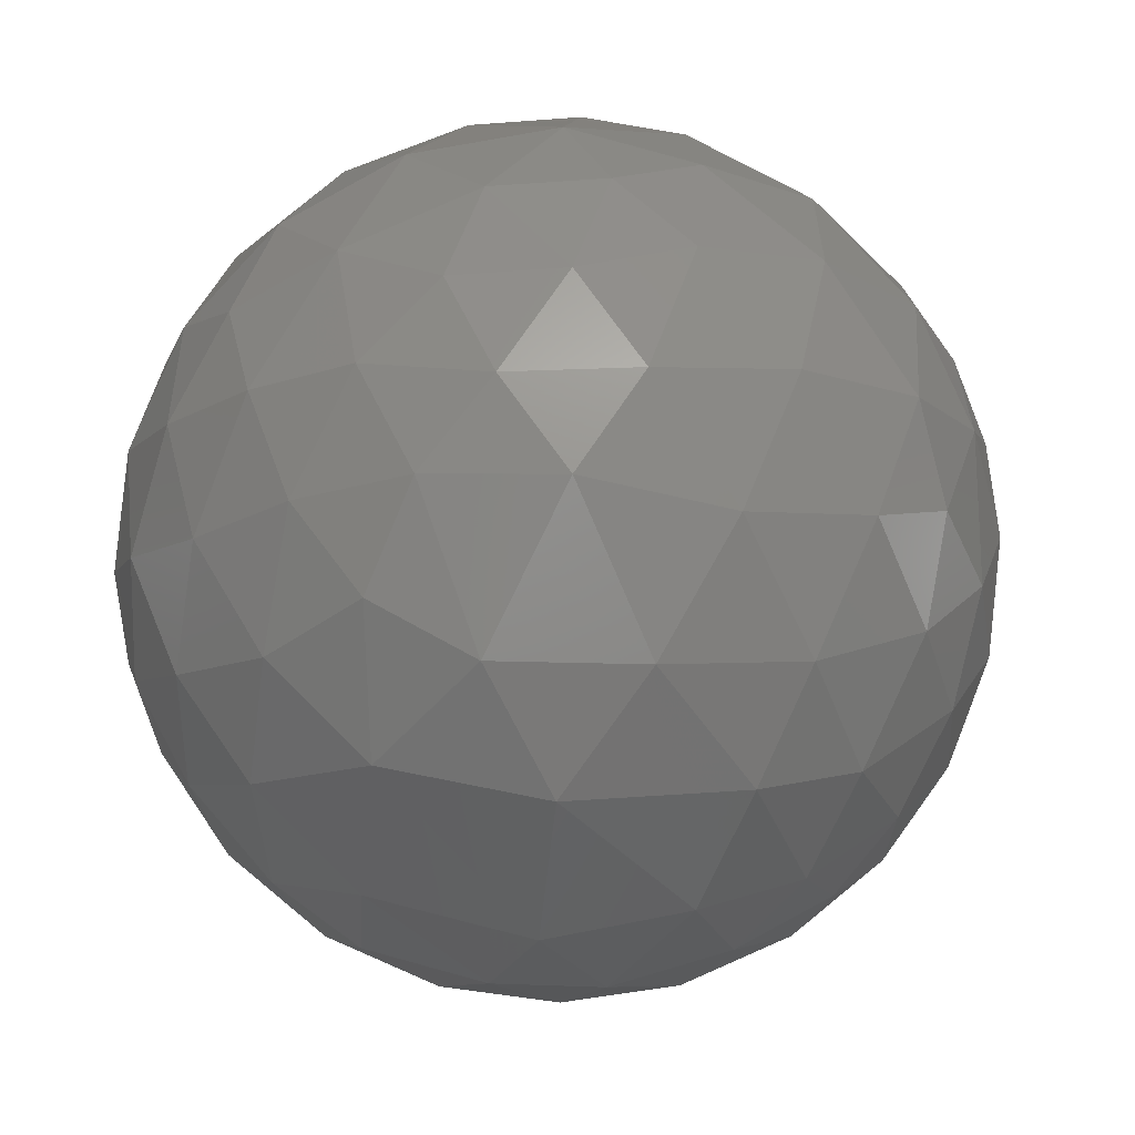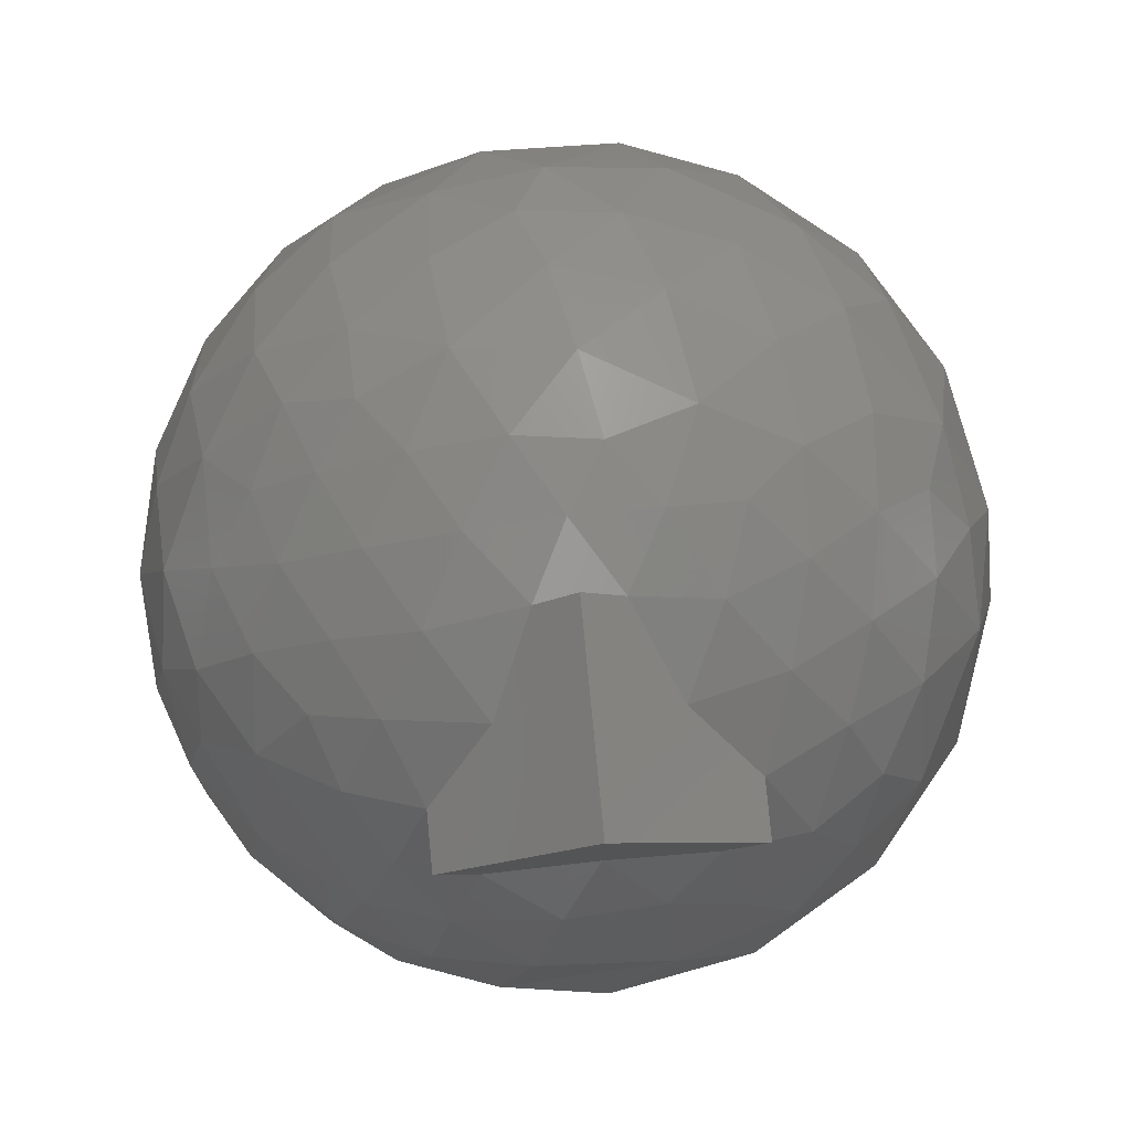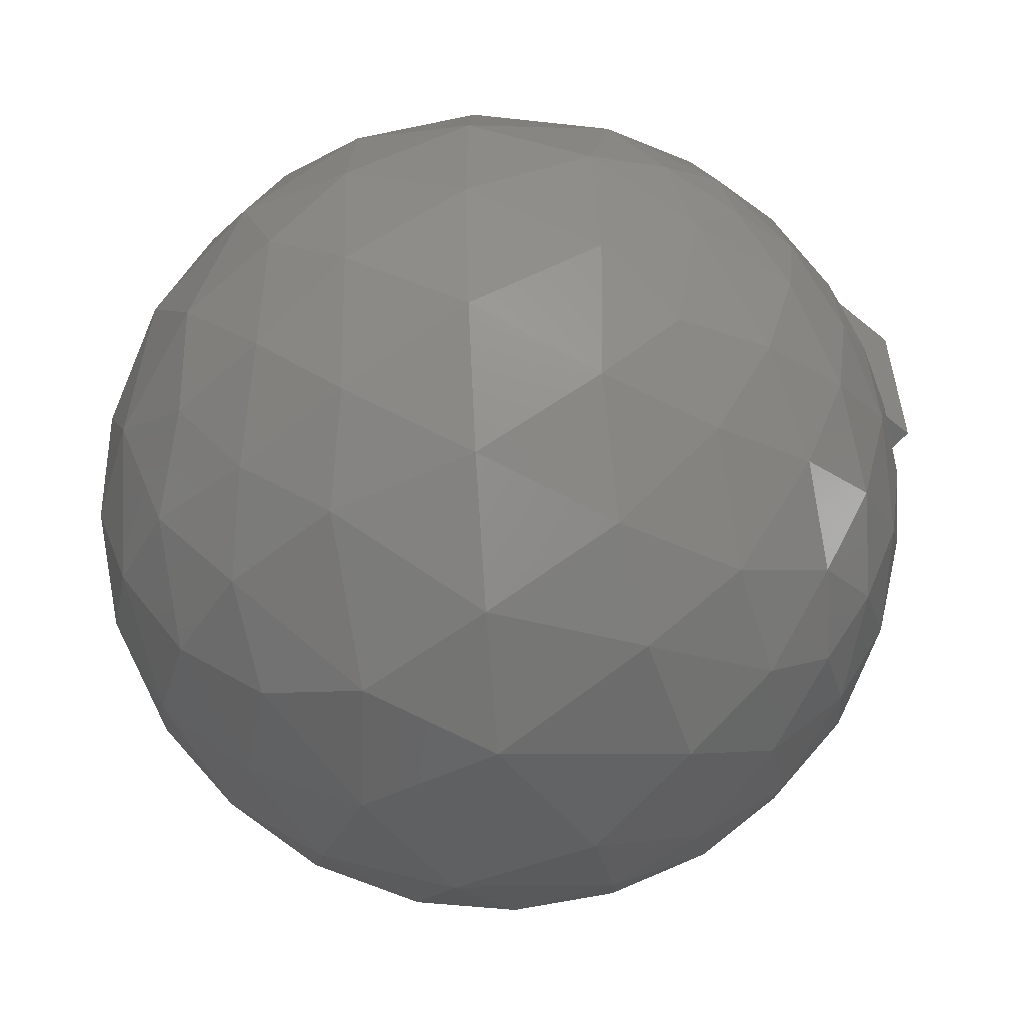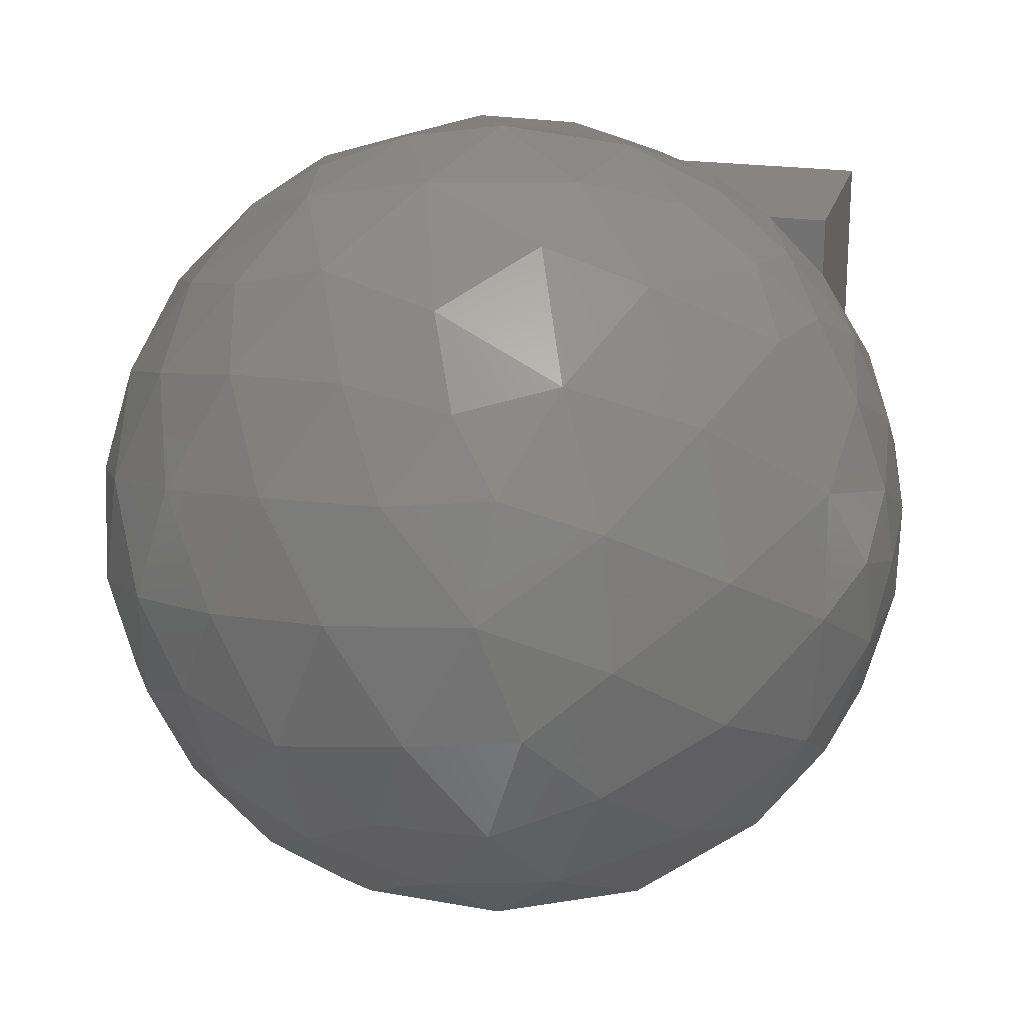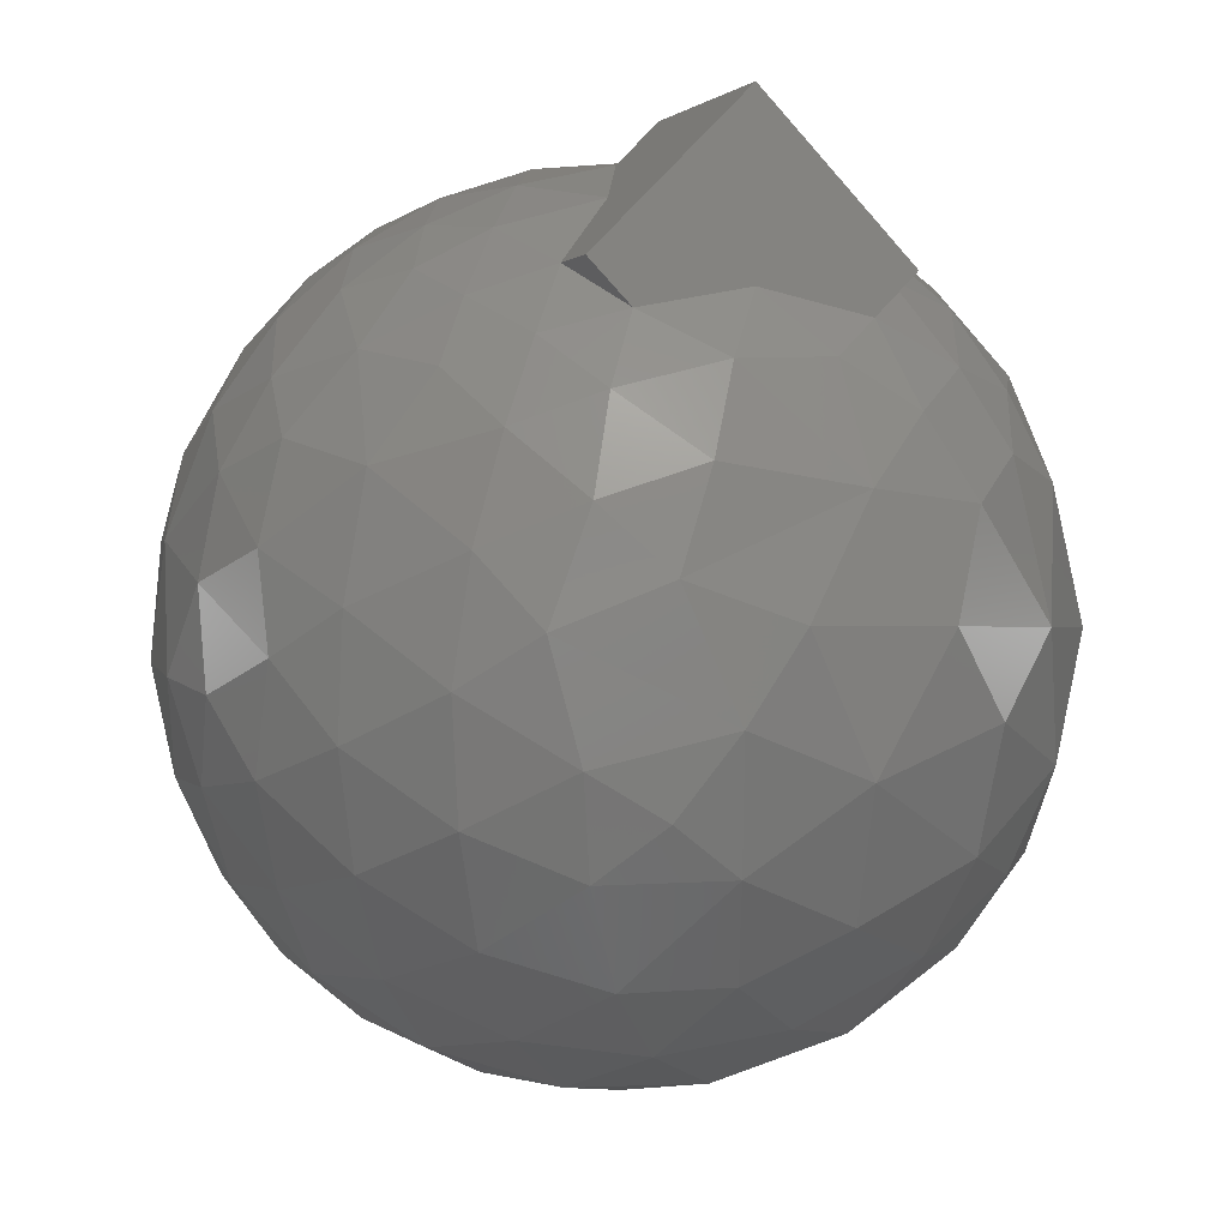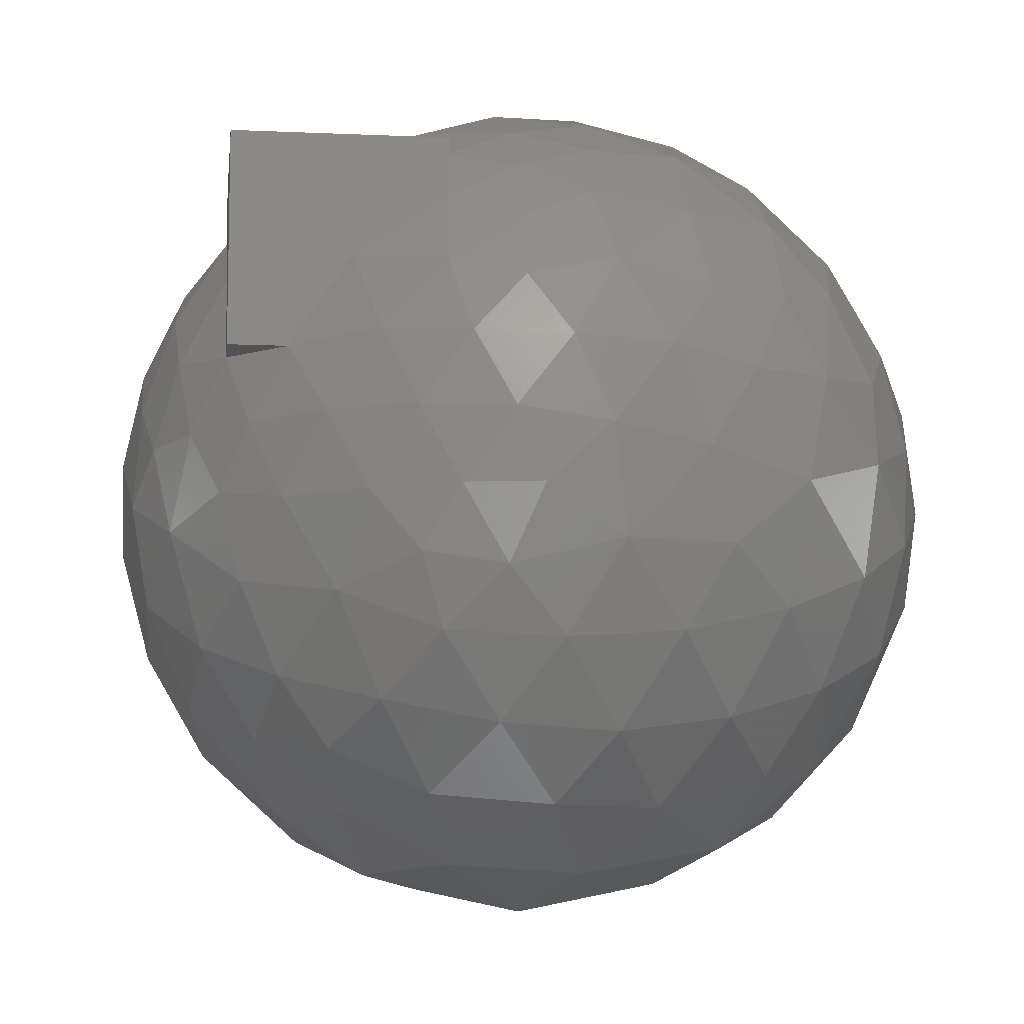
<metadata>
{"format":"stl","ext":"stl","renderer":"f3d","projection":"perspective","resolution":1024,"background":"white","views":[{"elev":-61.1,"azim":55.2,"up":"+Z"},{"elev":79.3,"azim":-5.5,"up":"+Y"},{"elev":-57.4,"azim":94.3,"up":"+Z"},{"elev":21.7,"azim":59.2,"up":"+Z"},{"elev":-0.5,"azim":-21.2,"up":"+Y"},{"elev":-9.3,"azim":-141.8,"up":"+Z"}]}
</metadata>
<code>
# stl→obj: 204 verts, 404 faces
v -0.5125 1.22 1.5
v -0.7071 1.414 1.5
v -0.7071 1.414 1.225
v 0.3536 1.768 1.5
v -2.312e-16 1.745 1.5
v -1.094e-15 1.323 1.5
v -0.3536 1.768 1.5
v 1.665e-16 2.121 1.5
v 0.5125 1.22 1.5
v 0.7071 1.414 1.5
v -0.1882 1.933 1.234
v -0.3992 1.722 0.9354
v 1.665e-16 2.121 1
v 1.665e-16 2.121 0.5
v -0.1946 1.927 0.5
v -0.3573 -0.6518 -1.857
v -0.6975 0.3943 -1.832
v 1.225e-16 -3e-32 -2
v 1.225e-16 -3e-32 2
v 0.3113 0.5239 1.905
v -0.4977 0.1726 1.929
v -1.415 -0.5121 -1.317
v -1.007 -0.2893 -1.704
v -0.91 -0.9141 -1.529
v -1.445 -0.0327 -1.383
v -1.18 0.4634 -1.547
v -1.737 -0.5989 -0.7897
v -1.325 -1.02 -1.098
v -1.62 -1.06 -0.5021
v 1.33 1.47 -0.2651
v 1.686 1.037 -0.2887
v 1.28 1.33 -0.7707
v -0.2235 0.8572 -1.793
v 0.3252 -1.765 -0.8832
v 0.7603 -1.507 -1.073
v 0.8925 -1.726 -0.4723
v 0.3553 -1.933 -0.3683
v 0.3122 -0.575 -1.89
v 0.672 -1.143 -1.497
v 0.1852 -1.055 -1.689
v 1.526 0.923 -0.9045
v -1.482 0.6099 1.196
v -1.806 0.3055 0.8034
v -1.583 0.06926 1.22
v 1.556 1.185 0.4173
v 1.46 1.07 0.8508
v 1.795 0.6628 0.5804
v 1.054 -0.6544 -1.569
v 1.462 0.5984 1.227
v 0.2672 1.043 1.686
v -0.1834 1.019 1.711
v -0.6489 1.812 0.5438
v -1.696 0.7384 0.7599
v -1.224 -1.4 -0.7349
v -1.539 1.274 0.09364
v -1.548 1.198 -0.4114
v -1.79 0.893 0.01137
v -1.21 0.9954 1.243
v -1.427 1.085 0.8861
v -0.434 1.851 -0.6213
v -0.6466 1.883 -0.1913
v -0.2191 1.978 -0.1978
v 0.4152 0.6929 -1.83
v 0.04426 1.248 -1.562
v 0.5945 1.124 -1.544
v -1.965 0.36 -0.09077
v -1.859 0.6194 0.4013
v -0.2416 -0.3894 1.947
v -0.9572 -0.02741 1.756
v -0.8089 -0.542 1.747
v -0.3339 0.618 1.873
v 0.7071 1.414 1.225
v 0.8461 1.616 0.8196
v 0.3992 1.722 0.9354
v -0.1649 -0.9637 1.745
v -0.7221 -0.9803 1.587
v -0.5076 -1.426 1.307
v -0.9135 0.8949 -1.538
v -0.4669 1.249 -1.491
v -0.4472 1.942 0.1728
v -1.813 0.7387 -0.4078
v 1.185 -1.378 -0.8343
v 1.764 0.9273 0.17
v 0.4 -1.179 1.565
v 0.9729 -0.9228 1.484
v 0.3314 -0.5984 1.879
v 0.09191 1.922 -0.5443
v 0.9183 1.041 1.44
v 1.092 1.319 1.033
v -0.8572 1.591 0.8574
v -1.061 1.287 1.104
v 1.131 0.696 1.496
v 0.8554 0.481 1.743
v 1.286 -3.149e-16 1.532
v 1.153 1.063 -1.241
v 1.793 0.5984 -0.6527
v 1.916 0.5731 0.02164
v 1.97 -4.824e-16 -0.3473
v 0.684 -1.675e-16 -1.879
v 0.9542 0.5984 -1.653
v -0.6678 0.893 1.66
v -1.948 0.176 0.4152
v 1.732 -4.242e-16 1
v 0.1946 1.927 0.5
v 0.5933 1.834 0.5326
v 0.3837 1.957 0.1563
v -0.842 1.753 -0.4678
v -0.01886 1.993 0.1618
v 1.467 0.5671 -1.236
v 1.286 -3.149e-16 -1.532
v 0.3523 1.537 -1.23
v 0.8365 1.477 -1.058
v -0.04115 -1.407 1.421
v 1.732 -4.242e-16 -1
v 0.684 -1.675e-16 1.879
v 1.643 -1.11 0.2637
v 1.915 -0.5768 0.02629
v 1.81 -0.5622 0.6383
v 1.812 -0.5577 -0.6383
v 1.97 -4.824e-16 0.3473
v 0.7278 1.858 0.1393
v 0.5645 1.899 -0.2742
v 1.253 0.9751 1.216
v -1.937 -0.1456 -0.4772
v -1.849 0.3717 -0.6653
v -1.989 -0.2039 0.05646
v 0.9413 1.67 -0.5693
v 0.9915 1.734 -0.09381
v 0.9821 -0.3772 1.701
v -1.034 1.633 0.5138
v 1.478 -0.5705 1.22
v -1.168 1.421 0.7854
v 1.47 -0.579 -1.226
v -0.7174 -1.727 -0.7098
v -0.8214 -1.37 -1.204
v 0.488 1.763 -0.8087
v 0.8814 -1.341 1.194
v 0.3246 -1.622 1.125
v -1.024 -1.259 1.169
v 0.7742 -1.708 0.6962
v 0.1927 -1.904 0.5806
v -1.29 0.9105 -1.227
v -1.619 0.8646 -0.7945
v -1.282 1.288 -0.8349
v -0.5702 -1.912 -0.1427
v -0.1439 -1.908 -0.5836
v -0.2242 -1.724 0.9885
v -0.4031 -1.91 0.4352
v -0.3421 -1.202 -1.561
v -1.579 -0.4597 1.138
v -1.781 -0.6066 0.6772
v -1.461 -0.9647 0.9662
v -0.2685 -1.634 -1.121
v -0.9271 1.31 -1.194
v -0.8556 1.618 -0.8056
v -1.256 -1.406 0.6674
v -1.393 -1.429 0.1279
v -0.952 -1.737 0.2776
v -1.256 -0.2471 1.537
v -0.4871 1.606 -1.087
v -1.575 0.4485 -1.149
v -1.733 -0.0663 -0.9968
v 0.006935 1.751 -0.9655
v -1.666 0.9959 0.4814
v -1.382 1.358 0.4941
v 1.429 -1.357 -0.3407
v 0.622 0.838 1.706
v 0.6156 -1.899 0.1189
v 1.169 -1.61 0.2067
v 0.01853 -2 -9.916e-05
v -1.185 -0.7758 1.412
v -0.7587 -1.651 0.8356
v -0.8609 1.797 0.1755
v 0.2199 -1.455 -1.355
v -1.786 -0.1228 0.8926
v -0.8766 1.116 1.409
v 1.225 1.454 0.6195
v 0.9658 1.711 0.3758
v -1.045 0.7477 1.533
v -1.191 0.2823 1.582
v 1.52 -0.9782 -0.8558
v -1.634 -1.053 0.4681
v 0.1633 1.988 -0.1407
v -1.926 -0.2722 0.4639
v -1.228 1.57 0.1596
v 1.295 1.514 0.1737
v -1.064 -1.672 -0.2691
v 1.744 -0.9343 -0.291
v 1.565 -0.9581 0.7953
v -1.88 -0.6276 -0.2651
v -1.031 1.704 -0.1813
v -1.16 1.54 -0.532
v 1.26 -1.362 0.7462
v -0.7818 0.4655 1.781
v -1.326 1.486 -0.1782
v -1.881 -0.6493 0.2008
v 1.302 -1.024 1.121
v -1.697 -1.058 -0.03843
v 1.559 1.252 0.04214
v -0.4713 -0.7439 1.796
v -1.402 -1.388 -0.326
v 1.124 -1.07 -1.262
v -0.1058 1.531 -1.283
v 0.1797 1.942 1.246
f 1 2 3
f 4 5 6
f 6 5 7
f 7 5 8
f 8 5 4
f 2 1 7
f 7 1 6
f 4 9 10
f 6 9 4
f 7 11 12
f 12 11 13
f 13 11 8
f 8 11 7
f 3 2 7
f 7 12 3
f 14 15 13
f 13 15 12
f 16 17 18
f 19 20 21
f 22 23 24
f 23 25 26
f 26 17 23
f 27 28 29
f 30 31 32
f 22 25 23
f 18 17 33
f 34 35 36
f 36 37 34
f 38 39 40
f 31 41 32
f 42 43 44
f 45 46 47
f 48 39 38
f 47 46 49
f 50 51 20
f 15 52 12
f 53 43 42
f 29 28 54
f 55 56 57
f 42 58 59
f 60 61 62
f 63 64 65
f 66 67 57
f 68 69 70
f 18 33 63
f 59 53 42
f 20 51 71
f 72 73 74
f 24 28 22
f 75 76 77
f 33 78 79
f 1 51 6
f 15 80 52
f 56 81 57
f 22 28 27
f 36 35 82
f 33 17 78
f 47 83 45
f 63 33 64
f 84 85 86
f 60 62 87
f 72 88 89
f 3 90 91
f 92 93 94
f 32 41 95
f 96 97 98
f 18 38 16
f 6 50 9
f 99 63 100
f 101 51 1
f 12 90 3
f 102 67 66
f 103 49 94
f 86 75 84
f 104 105 106
f 60 107 61
f 63 65 100
f 103 47 49
f 15 108 80
f 57 81 66
f 100 109 110
f 111 112 65
f 21 69 68
f 74 105 104
f 77 113 75
f 99 100 110
f 114 109 96
f 65 112 95
f 9 88 72
f 19 86 115
f 116 117 118
f 72 89 73
f 95 112 32
f 114 96 98
f 49 92 94
f 108 62 80
f 98 117 119
f 18 63 99
f 120 97 47
f 96 31 97
f 48 38 99
f 106 121 122
f 46 123 49
f 124 66 125
f 126 102 66
f 127 122 128
f 85 129 86
f 130 90 52
f 110 48 99
f 94 131 103
f 94 93 115
f 98 97 120
f 90 132 91
f 119 133 114
f 134 54 135
f 136 87 122
f 124 126 66
f 86 68 75
f 98 119 114
f 137 84 138
f 110 109 114
f 77 76 139
f 95 41 109
f 120 117 98
f 140 138 141
f 142 143 144
f 115 20 19
f 120 47 103
f 145 134 146
f 105 121 106
f 141 147 148
f 135 24 149
f 150 151 152
f 134 135 153
f 154 144 155
f 156 157 158
f 24 23 16
f 70 69 159
f 99 38 18
f 127 136 122
f 160 155 60
f 161 125 143
f 162 124 125
f 163 60 87
f 140 137 138
f 91 132 59
f 134 153 146
f 100 95 109
f 164 59 165
f 135 149 153
f 36 82 166
f 143 56 144
f 50 167 9
f 168 36 169
f 137 85 84
f 114 133 110
f 170 141 148
f 52 90 12
f 145 146 170
f 24 16 149
f 54 28 135
f 158 145 148
f 171 70 159
f 172 77 139
f 168 140 141
f 153 34 146
f 166 116 169
f 173 130 52
f 86 129 115
f 170 168 141
f 153 174 34
f 36 166 169
f 145 170 148
f 175 43 102
f 162 27 124
f 156 158 172
f 150 152 171
f 152 156 139
f 3 176 1
f 168 169 140
f 158 148 172
f 177 178 73
f 152 139 171
f 154 142 144
f 142 161 143
f 80 173 52
f 96 41 31
f 138 147 141
f 161 162 125
f 150 171 159
f 156 172 139
f 16 40 149
f 44 150 159
f 59 58 91
f 92 123 88
f 179 42 180
f 136 163 87
f 82 181 166
f 110 133 48
f 139 76 171
f 156 182 157
f 162 22 27
f 160 154 155
f 159 69 180
f 122 183 106
f 178 105 73
f 30 127 128
f 118 117 120
f 148 147 172
f 102 184 175
f 135 28 24
f 44 159 180
f 163 160 60
f 185 165 130
f 186 128 178
f 26 25 161
f 164 53 59
f 66 81 125
f 104 108 15
f 134 187 54
f 42 44 180
f 122 121 128
f 181 188 166
f 3 91 176
f 131 129 85
f 142 26 161
f 103 118 120
f 30 32 127
f 118 189 116
f 157 187 158
f 79 78 154
f 55 164 165
f 55 57 164
f 185 55 165
f 59 132 165
f 94 129 131
f 97 83 47
f 173 185 130
f 177 186 178
f 160 79 154
f 124 190 126
f 149 174 153
f 158 187 145
f 167 88 9
f 136 111 163
f 127 112 136
f 131 118 103
f 145 187 134
f 173 191 185
f 146 37 170
f 104 106 108
f 49 123 92
f 150 175 151
f 62 183 87
f 89 177 73
f 186 30 128
f 73 105 74
f 143 81 56
f 161 25 162
f 65 64 111
f 75 113 84
f 56 192 144
f 179 58 42
f 34 37 146
f 108 183 62
f 27 190 124
f 44 43 175
f 154 78 142
f 130 132 90
f 169 193 140
f 19 68 86
f 27 29 190
f 170 37 168
f 116 193 169
f 80 61 173
f 140 193 137
f 177 45 186
f 88 123 89
f 176 101 1
f 152 182 156
f 32 112 127
f 179 180 194
f 65 95 100
f 55 195 56
f 109 41 96
f 62 61 80
f 168 37 36
f 151 196 182
f 116 188 117
f 178 121 105
f 151 182 152
f 89 46 177
f 173 61 191
f 44 175 150
f 195 192 56
f 87 183 122
f 176 179 101
f 194 71 101
f 136 112 111
f 172 147 77
f 171 76 70
f 174 35 34
f 179 194 101
f 137 197 85
f 182 198 157
f 166 188 116
f 155 107 60
f 84 113 138
f 16 38 40
f 30 199 31
f 125 81 143
f 180 69 194
f 68 200 75
f 71 51 101
f 29 198 190
f 194 21 71
f 138 113 147
f 40 174 149
f 6 51 50
f 29 201 198
f 50 20 167
f 133 202 48
f 164 67 53
f 39 174 40
f 67 43 53
f 182 196 198
f 117 188 119
f 198 201 157
f 115 93 20
f 64 33 79
f 167 92 88
f 185 195 55
f 70 200 68
f 126 184 102
f 144 192 155
f 177 46 45
f 106 183 108
f 165 132 130
f 85 197 131
f 162 25 22
f 160 203 79
f 193 197 137
f 57 67 164
f 119 181 133
f 142 78 26
f 102 43 67
f 78 17 26
f 82 35 202
f 39 35 174
f 64 203 111
f 115 129 94
f 128 121 178
f 176 58 179
f 91 58 176
f 111 203 163
f 191 195 185
f 184 196 151
f 186 199 30
f 190 196 126
f 48 202 39
f 89 123 46
f 175 184 151
f 119 188 181
f 131 189 118
f 147 113 77
f 181 202 133
f 126 196 184
f 31 83 97
f 75 200 76
f 194 69 21
f 82 202 181
f 187 201 54
f 54 201 29
f 157 201 187
f 79 203 64
f 198 196 190
f 202 35 39
f 163 203 160
f 116 189 193
f 45 199 186
f 20 93 167
f 191 192 195
f 191 107 192
f 167 93 92
f 193 189 197
f 61 107 191
f 192 107 155
f 76 200 70
f 197 189 131
f 21 68 19
f 199 83 31
f 45 83 199
f 21 20 71
f 23 17 16
f 13 204 74
f 74 204 4
f 4 204 8
f 8 204 13
f 4 10 72
f 14 13 104
f 4 72 74
f 104 13 74
f 10 9 72
f 15 14 104

</code>
